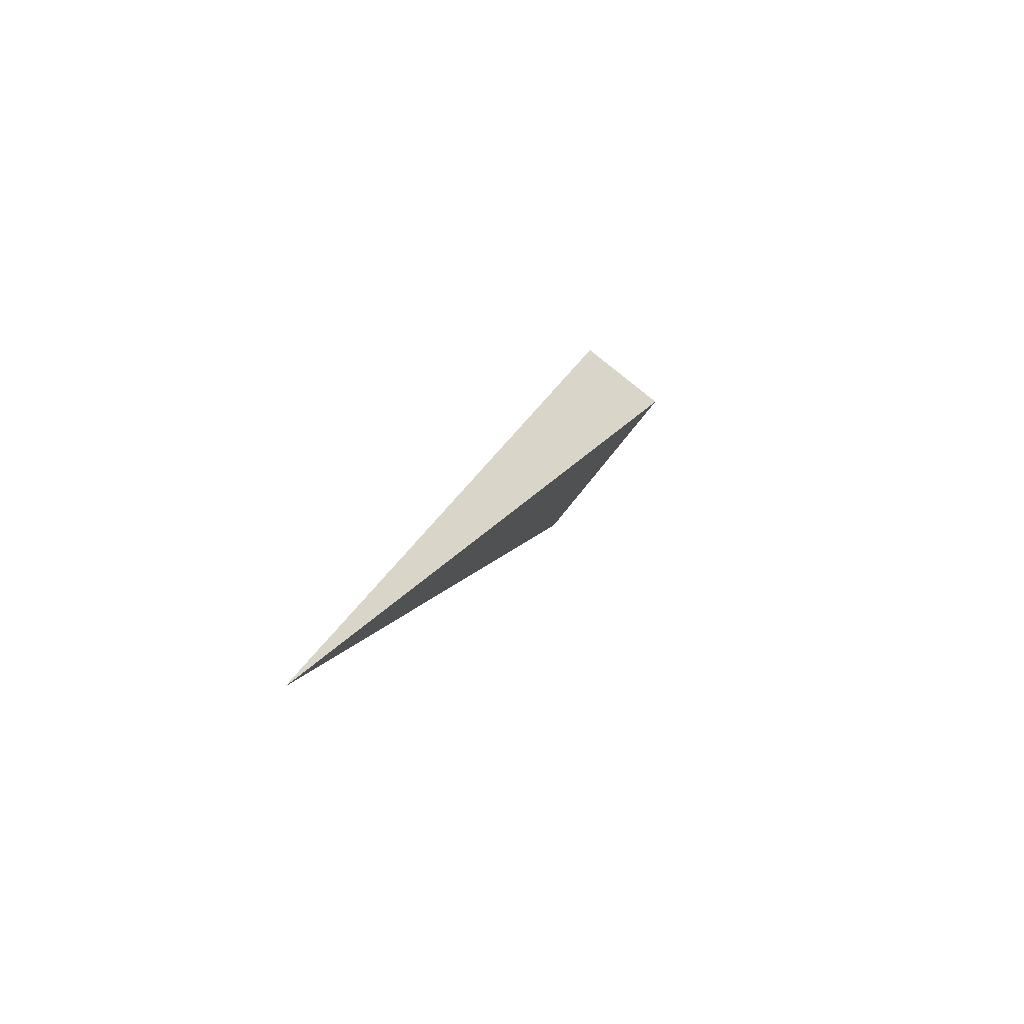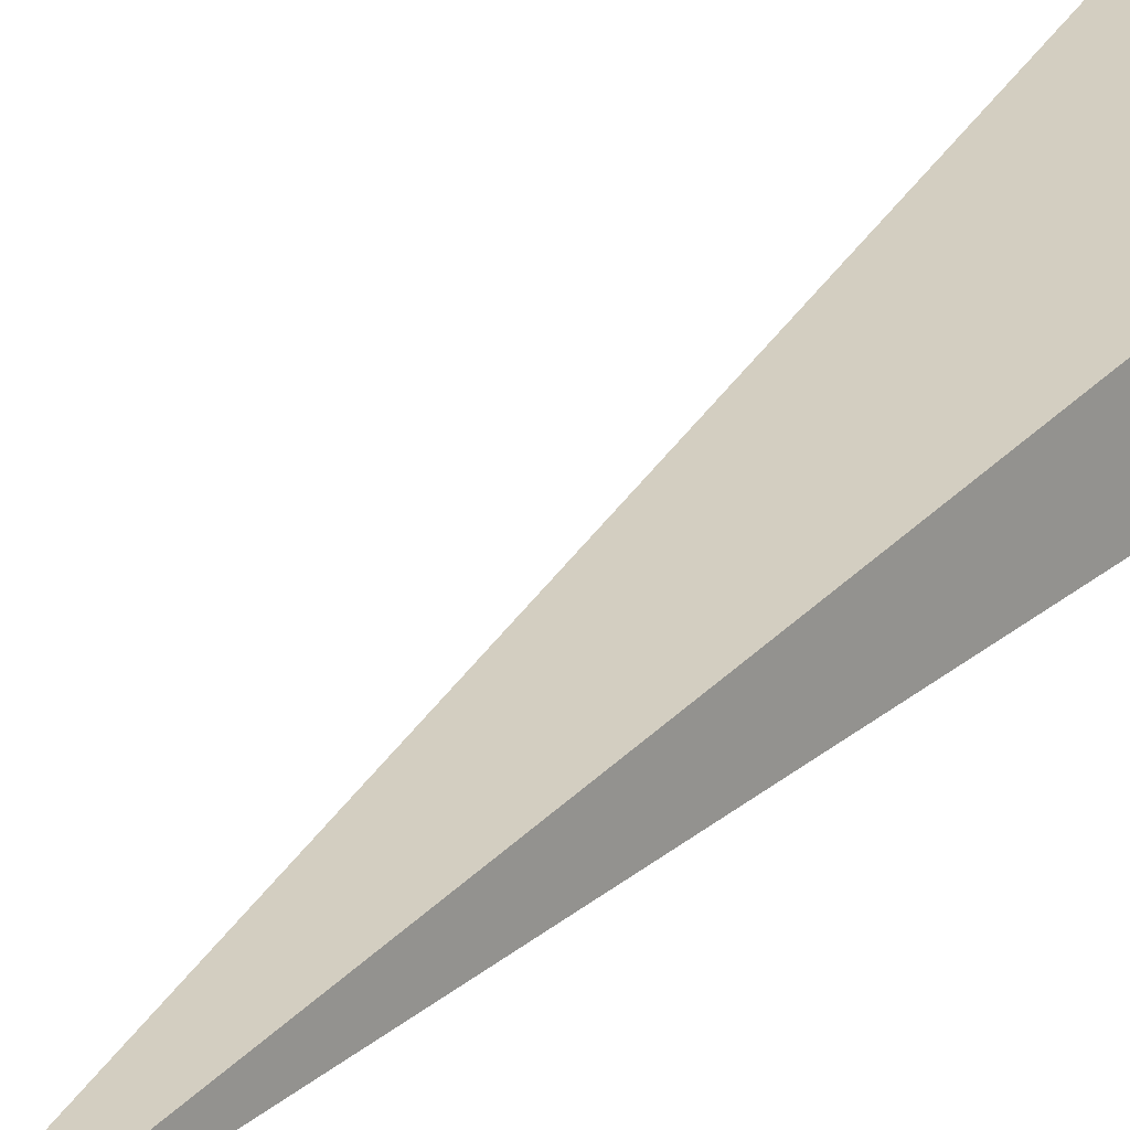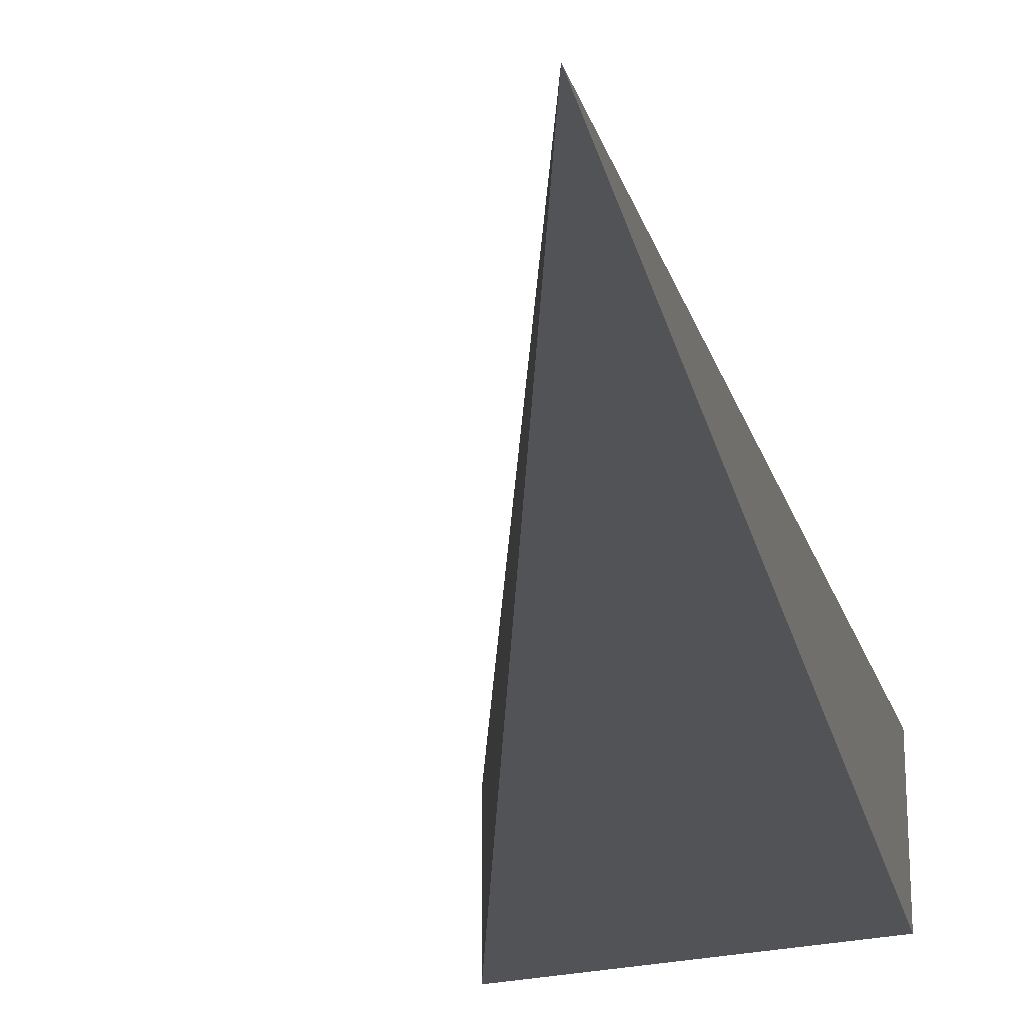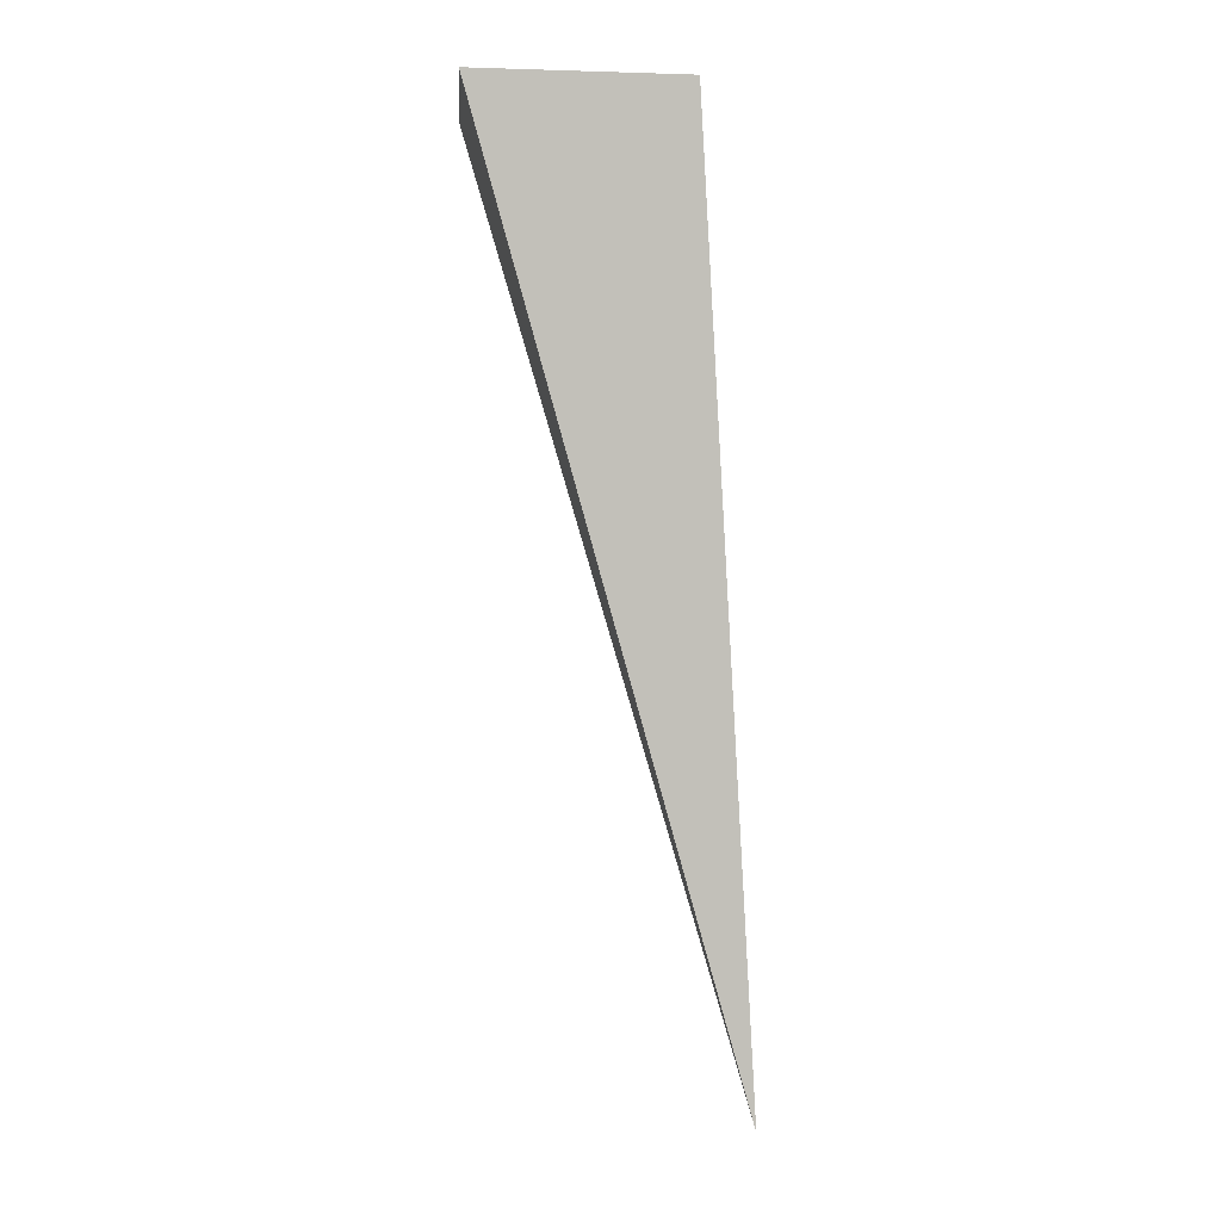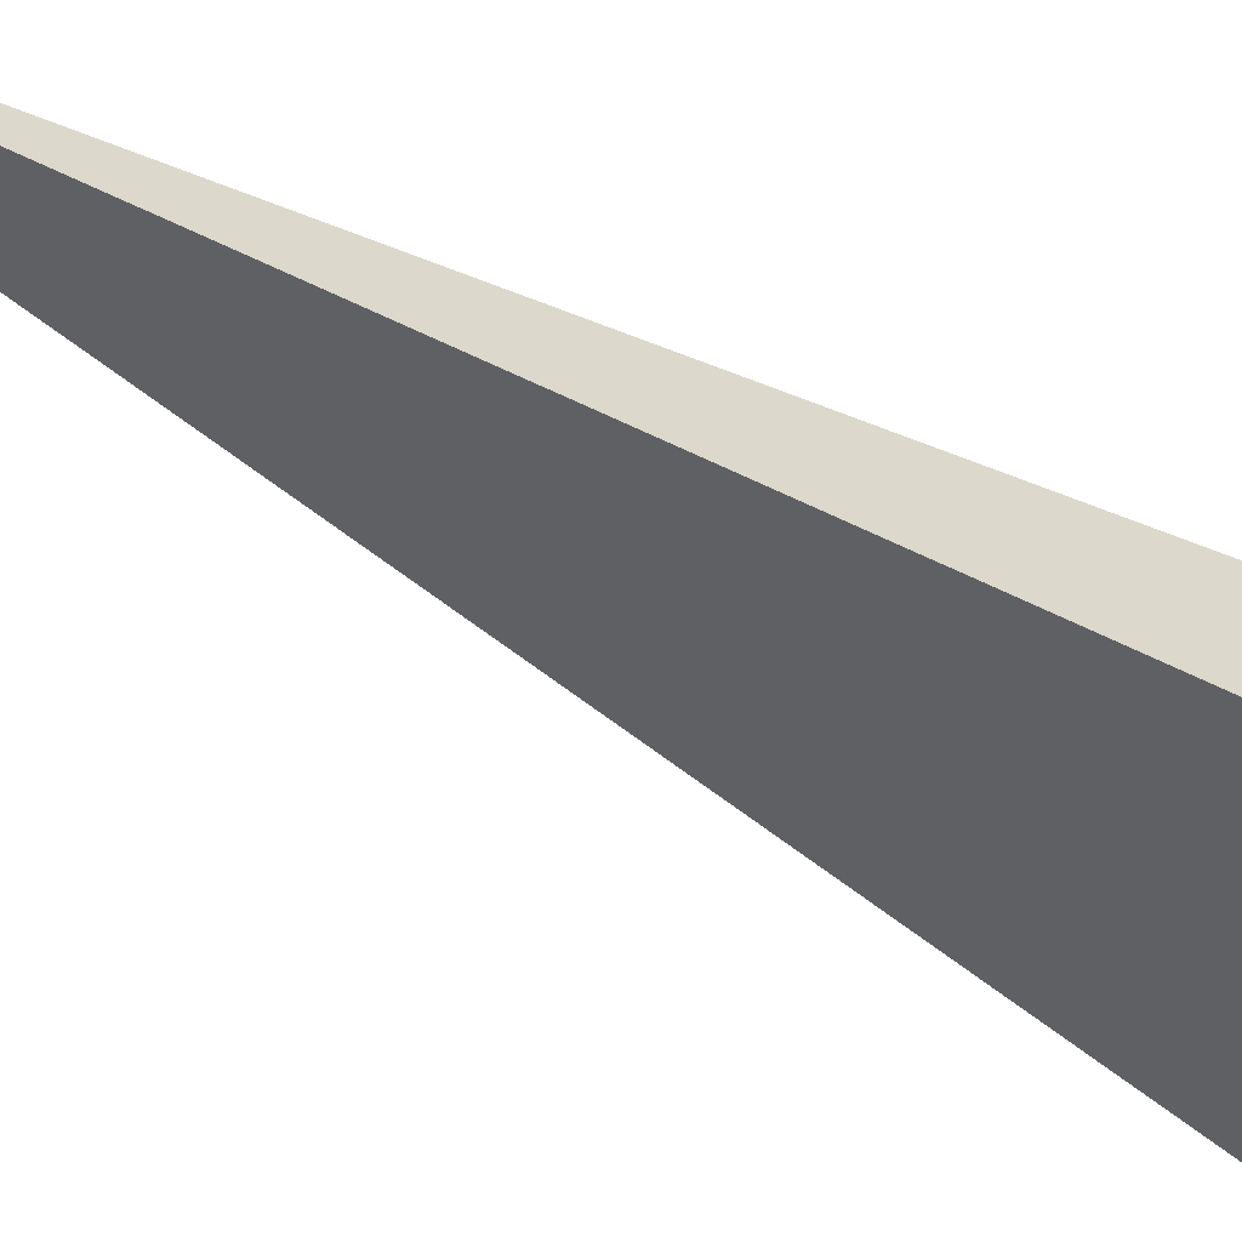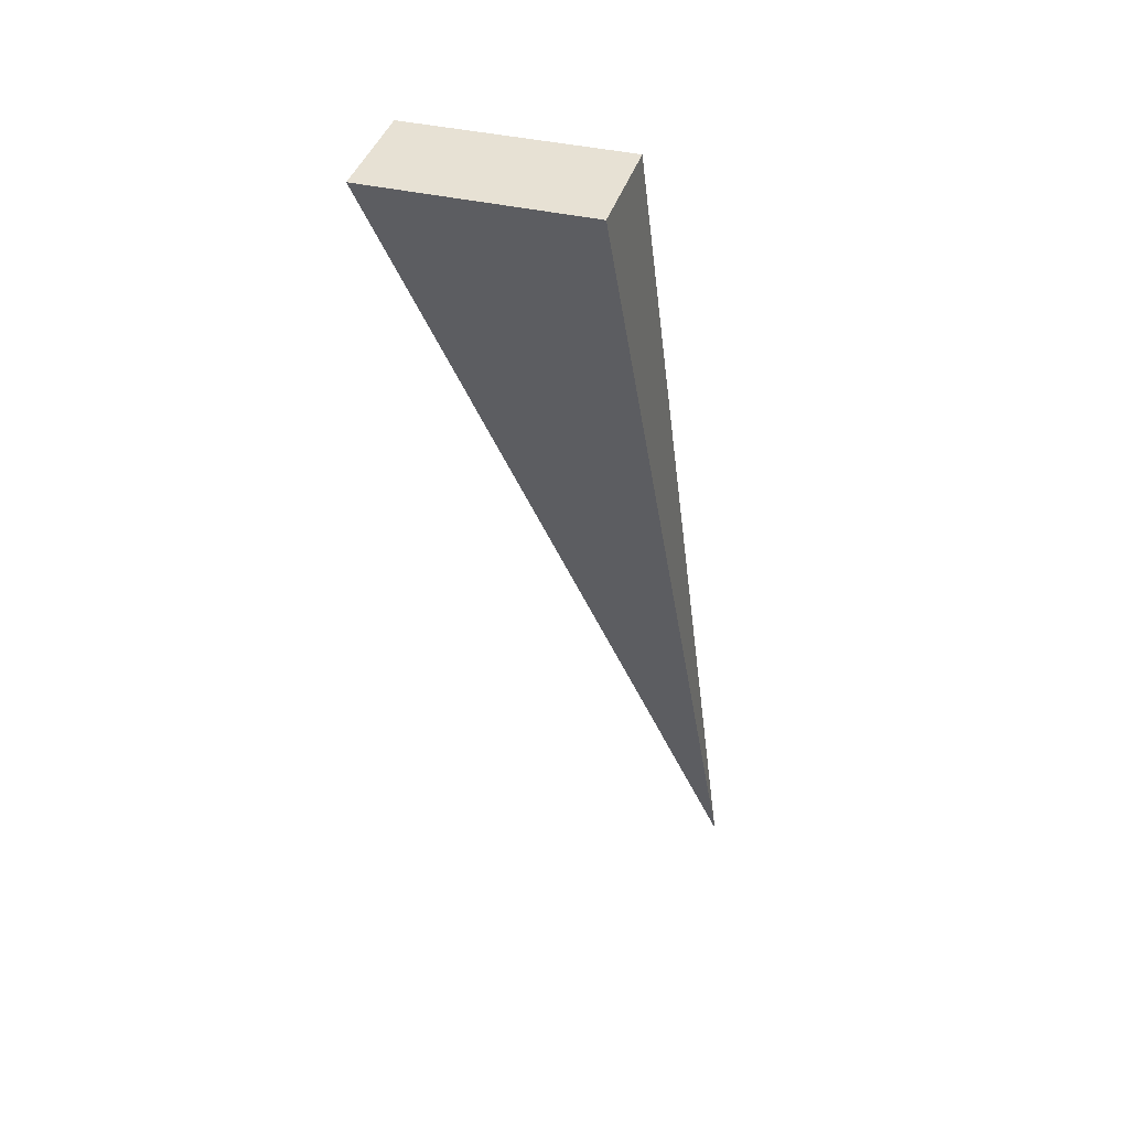
<metadata>
{"format":"obj","ext":"obj","renderer":"f3d","projection":"perspective","resolution":1024,"background":"white","views":[{"elev":-75.8,"azim":51.7,"up":"+Z"},{"elev":18.5,"azim":-133.7,"up":"+Y"},{"elev":-30.5,"azim":-164.5,"up":"+Y"},{"elev":-12.0,"azim":176.0,"up":"+Z"},{"elev":-51.8,"azim":-120.1,"up":"+Y"},{"elev":39.5,"azim":-163.7,"up":"+Z"}]}
</metadata>
<code>
g Mesh
v 0 0 0
v 0.06062 0.1211 0.7723
v 0.06062 0.2138 0.7723
v 0.2398 0.2138 0.7723
v 0.2398 0.1211 0.7723
f 2 5 4
f 4 5 2
f 2 4 3
f 3 4 2
f 1 2 3
f 3 2 1
f 1 3 4
f 4 3 1
f 1 4 5
f 5 4 1
f 1 5 2
f 2 5 1

</code>
